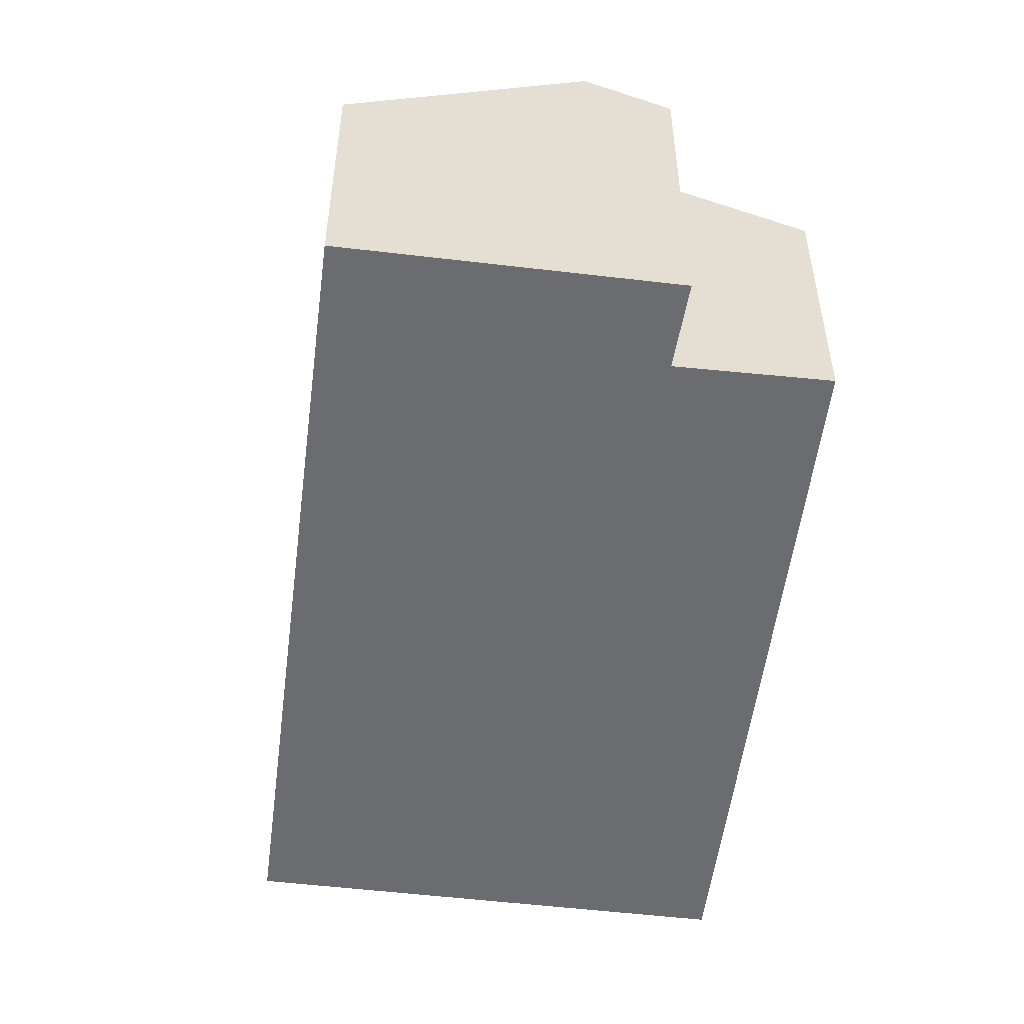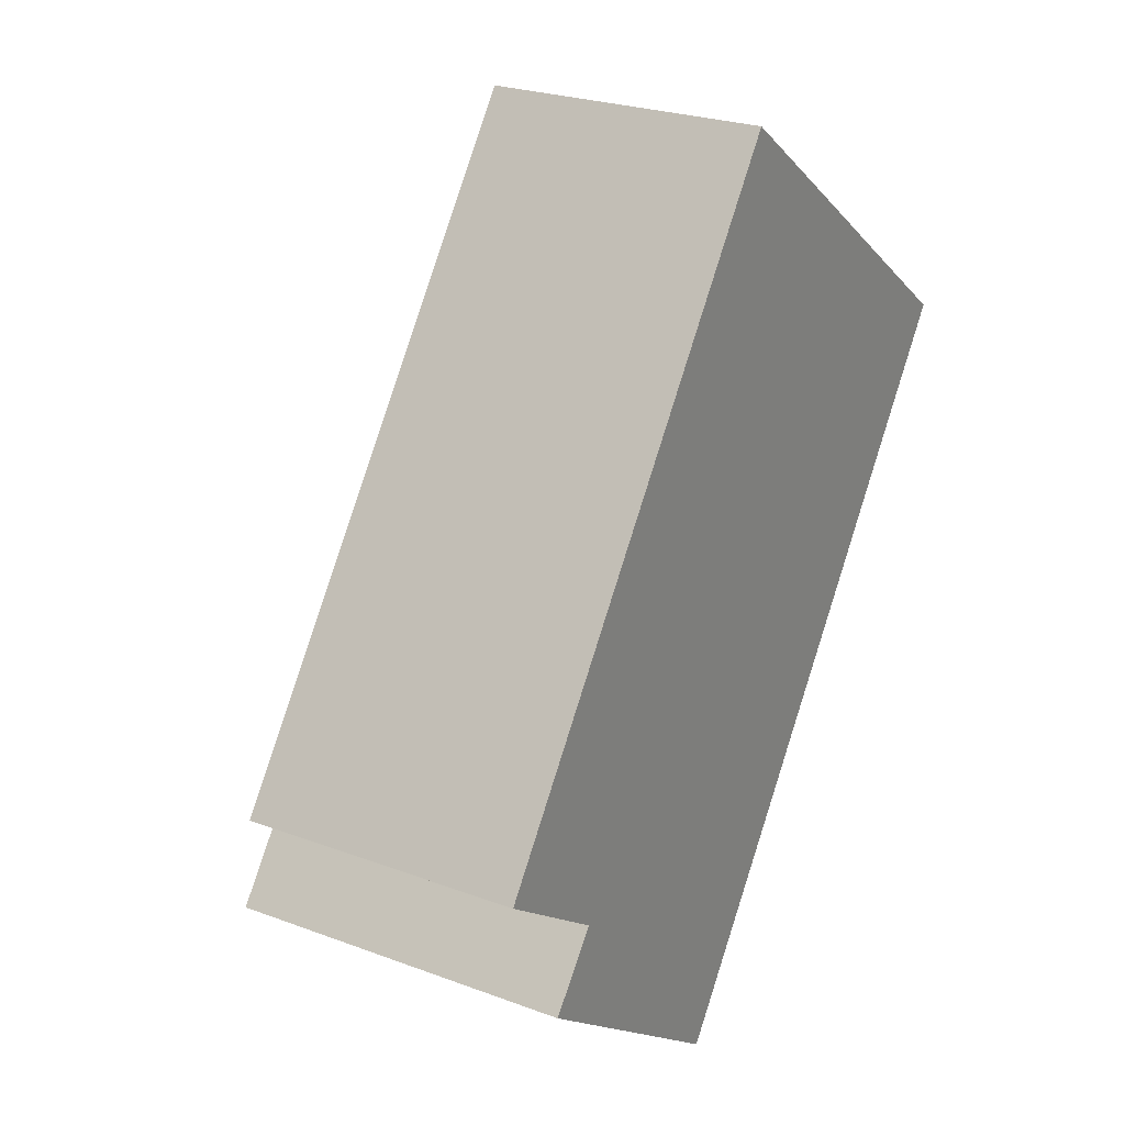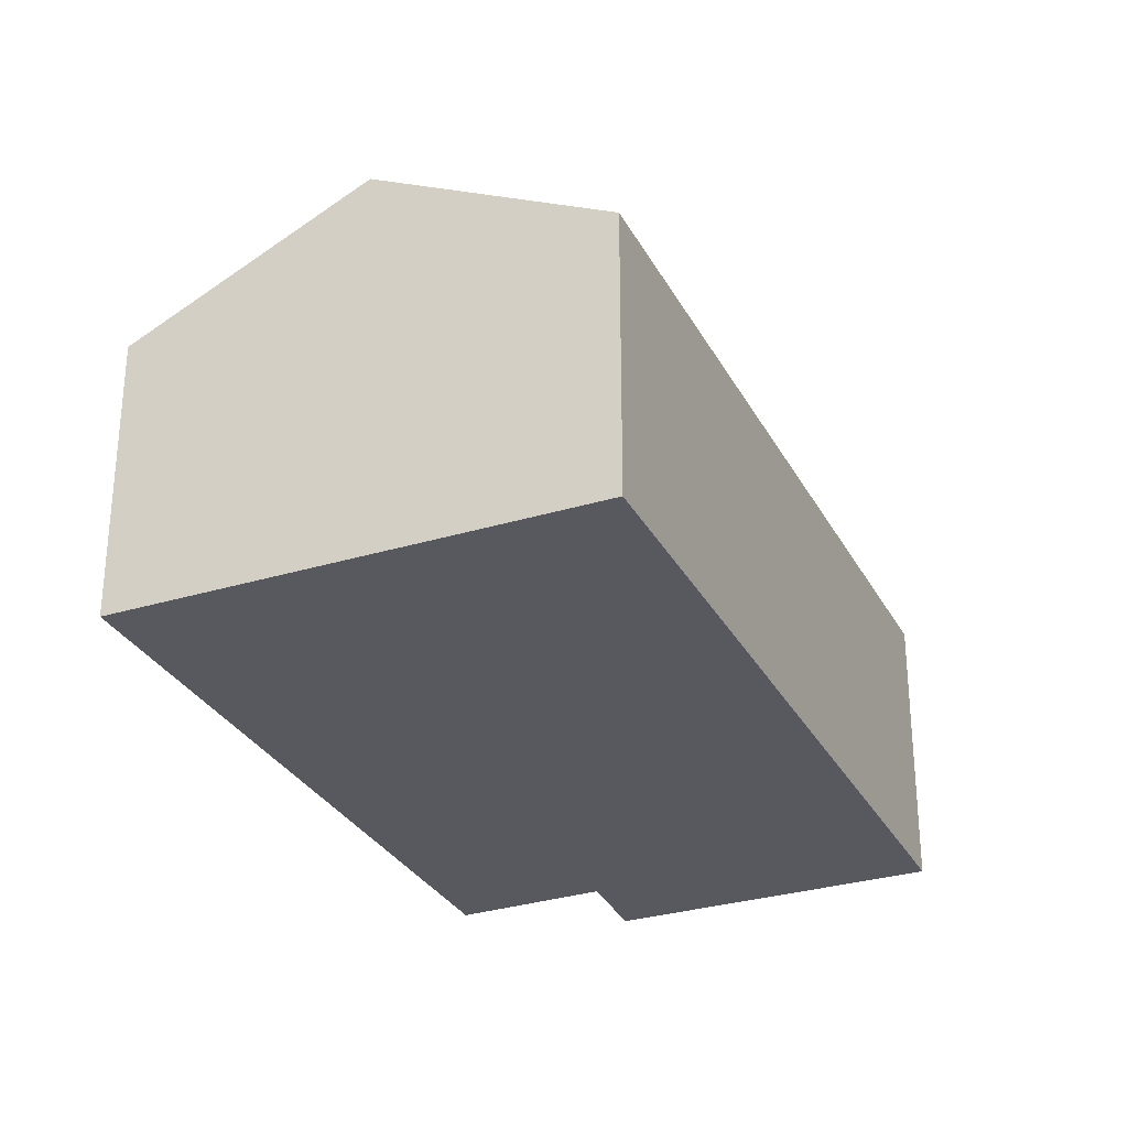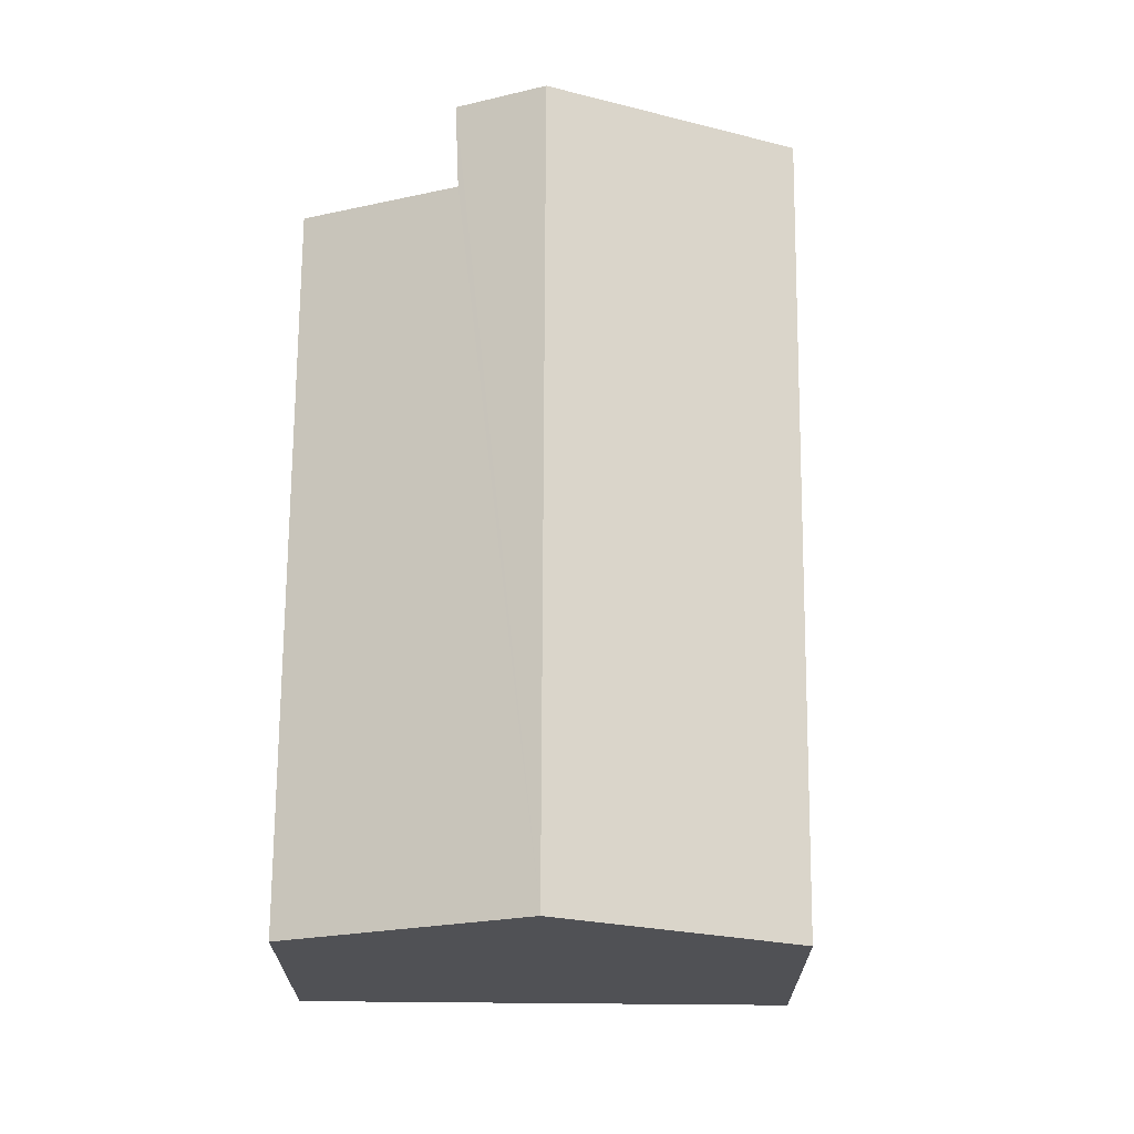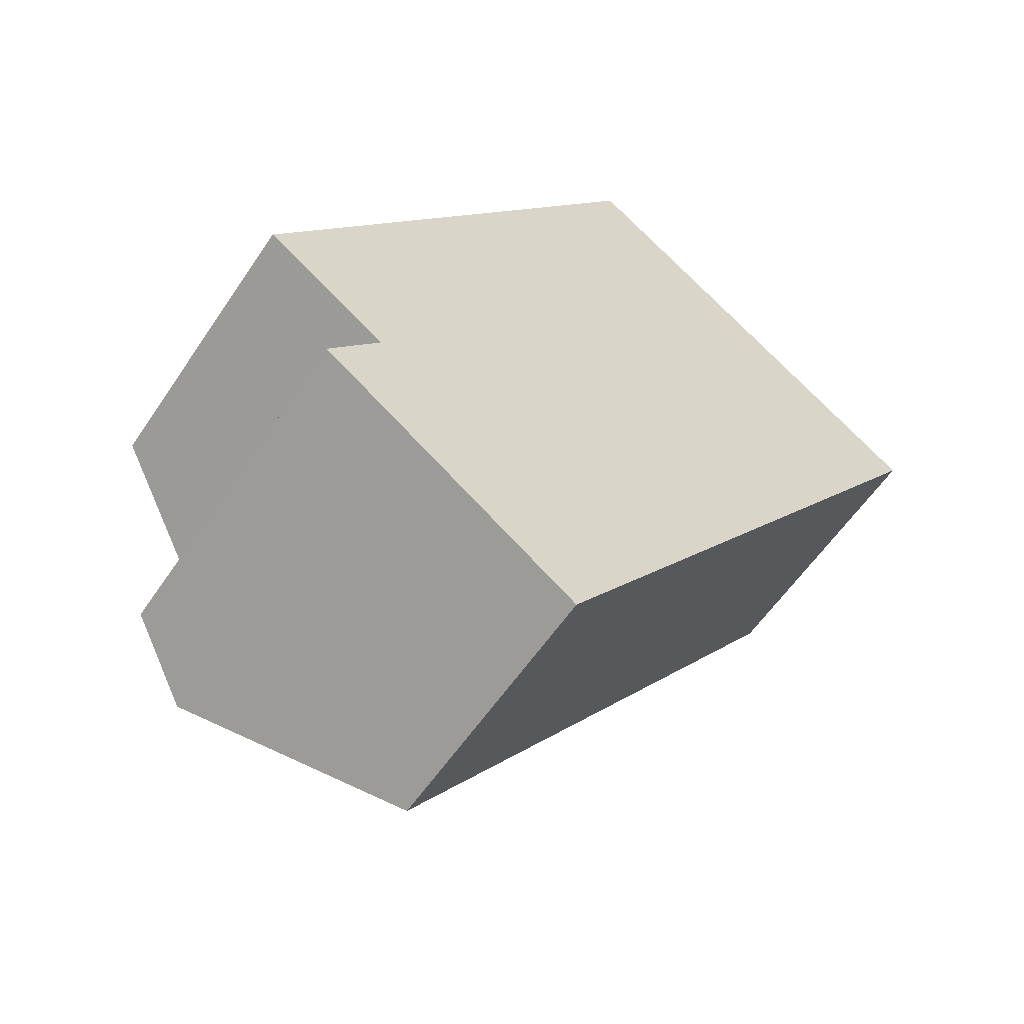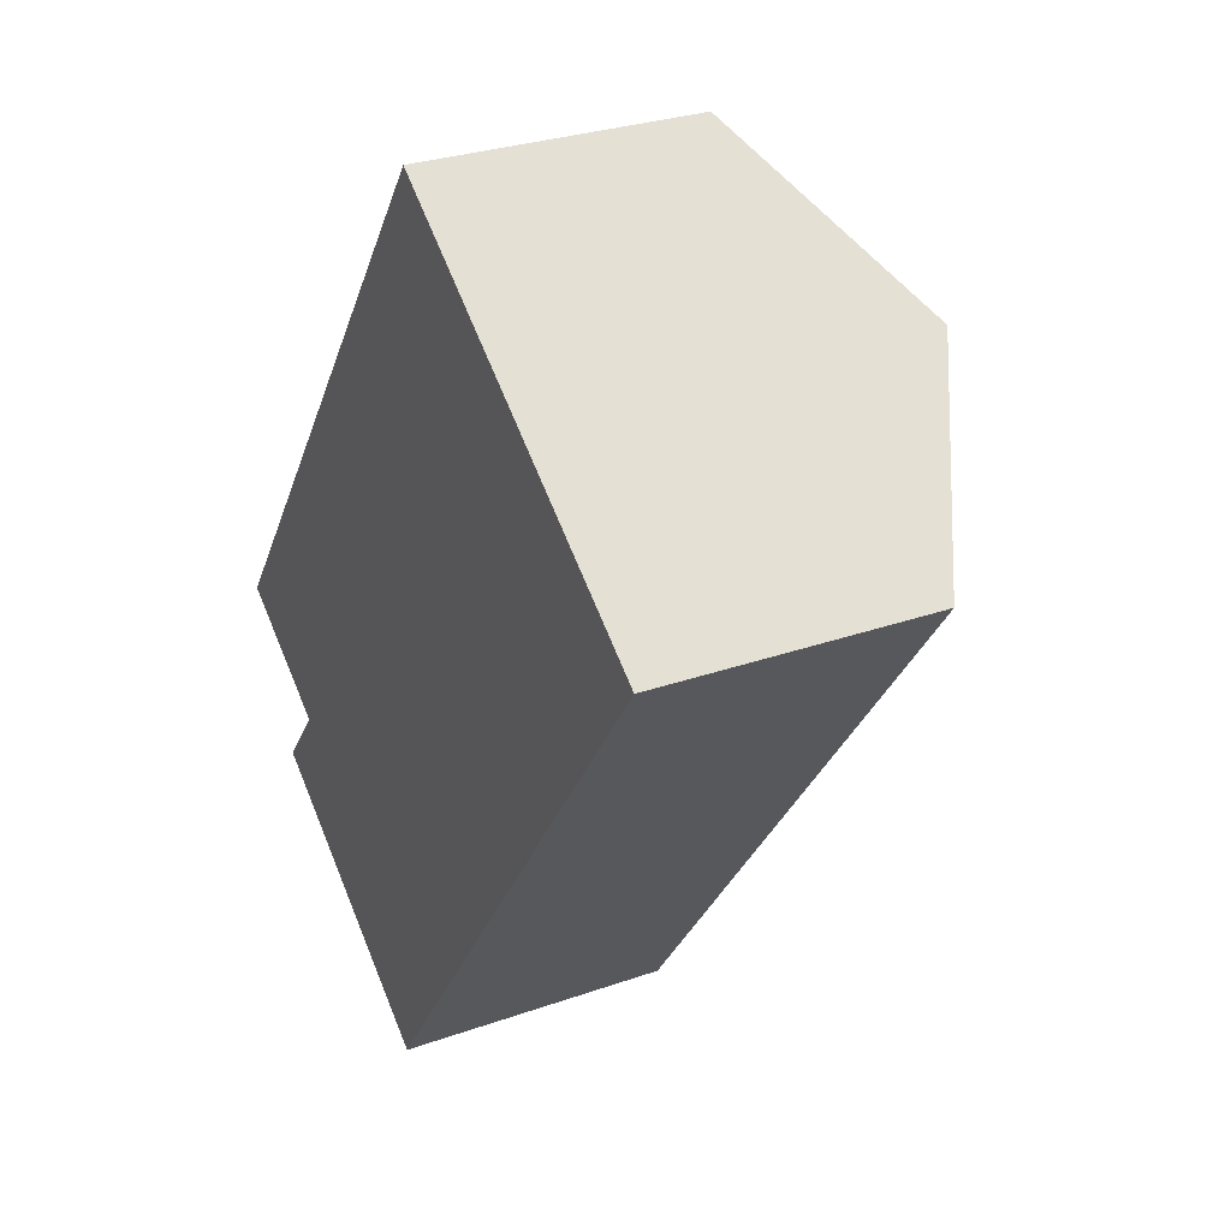
<metadata>
{"format":"obj","ext":"obj","renderer":"f3d","projection":"perspective","resolution":1024,"background":"white","views":[{"elev":-53.7,"azim":-151.5,"up":"+Y"},{"elev":24.9,"azim":-58.7,"up":"+Z"},{"elev":-30.3,"azim":59.5,"up":"+Y"},{"elev":69.8,"azim":36.2,"up":"+Y"},{"elev":-57.7,"azim":-33.5,"up":"+Z"},{"elev":29.1,"azim":62.3,"up":"+Z"}]}
</metadata>
<code>
v  10.62 3.674 3.951
v  1.884 5.166 -2.713
v  8.062 5.166 5.788
v  4.484 3.648 -4.582
v  0.951 4.622 -2.043
v  1.663 4.645 -1.147
v  0 3.688 2.258e-16
v  2.283 3.678 3.176
v  5.489 3.664 7.637
v  1.663 7.023e-17 -1.147
v  0.951 1.251e-16 -2.043
v  0 0 0
v  2.283 -1.945e-16 3.176
v  5.489 -4.676e-16 7.637
v  1.884 1.661e-16 -2.713
v  4.484 2.806e-16 -4.582
v  8.062 -3.544e-16 5.788
v  10.62 -2.419e-16 3.951
g defaultobject
f 1 2 3
f 2 1 4
f 5 3 2
f 3 5 6
f 3 6 7
f 3 7 8
f 3 8 9
f 5 10 6
f 10 5 11
f 12 8 7
f 8 12 13
f 8 13 9
f 9 13 14
f 10 7 6
f 7 10 12
f 2 11 5
f 11 2 4
f 11 4 15
f 15 4 16
f 14 3 9
f 3 14 1
f 1 14 17
f 1 17 18
f 18 4 1
f 4 18 16
f 13 17 14
f 17 13 18
f 18 13 16
f 16 13 10
f 10 13 12
f 16 10 15
f 15 10 11

</code>
